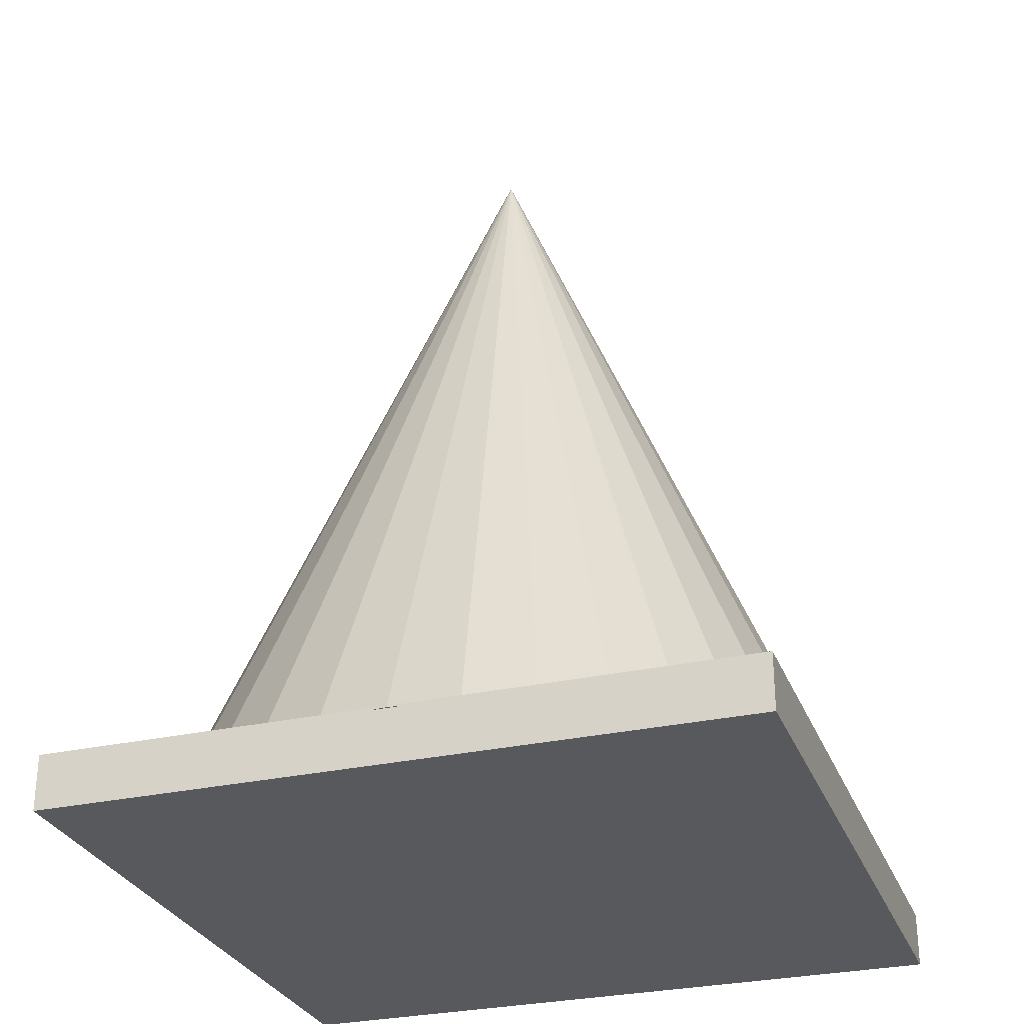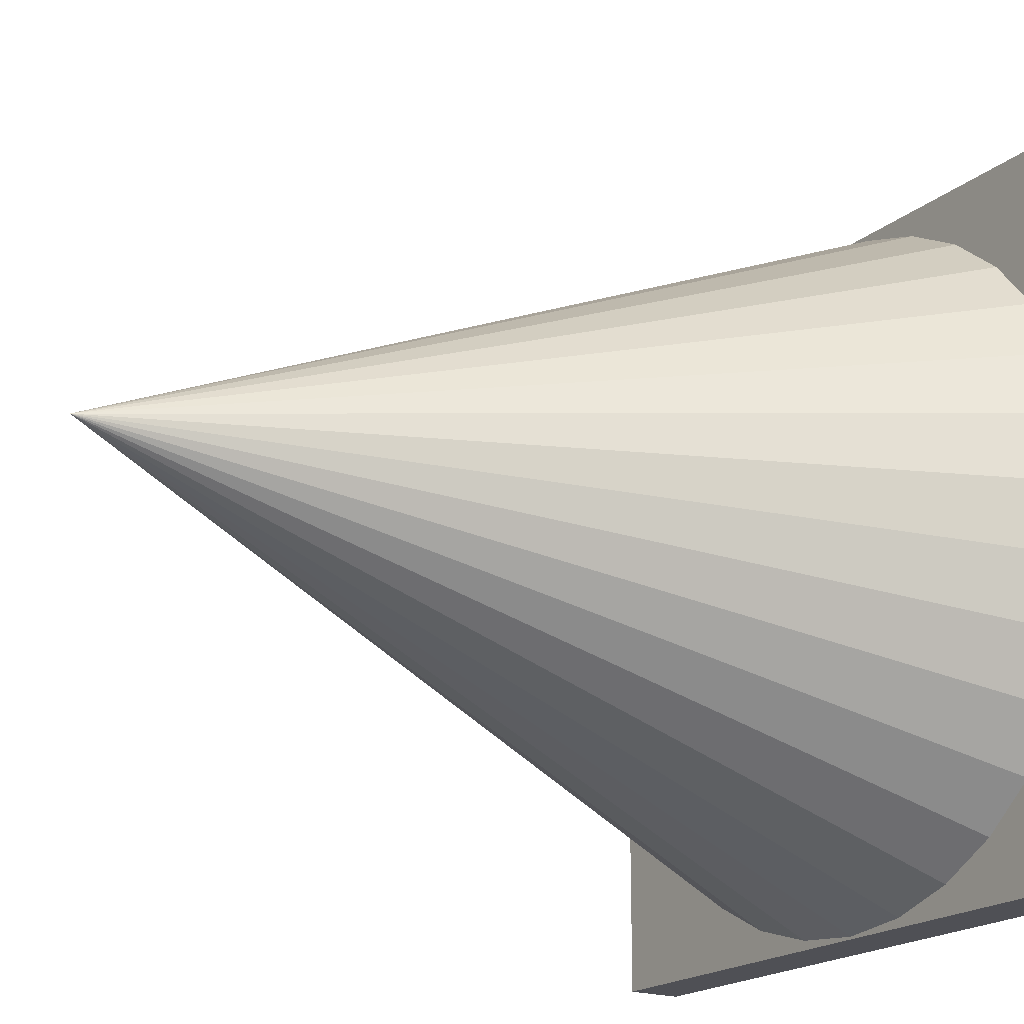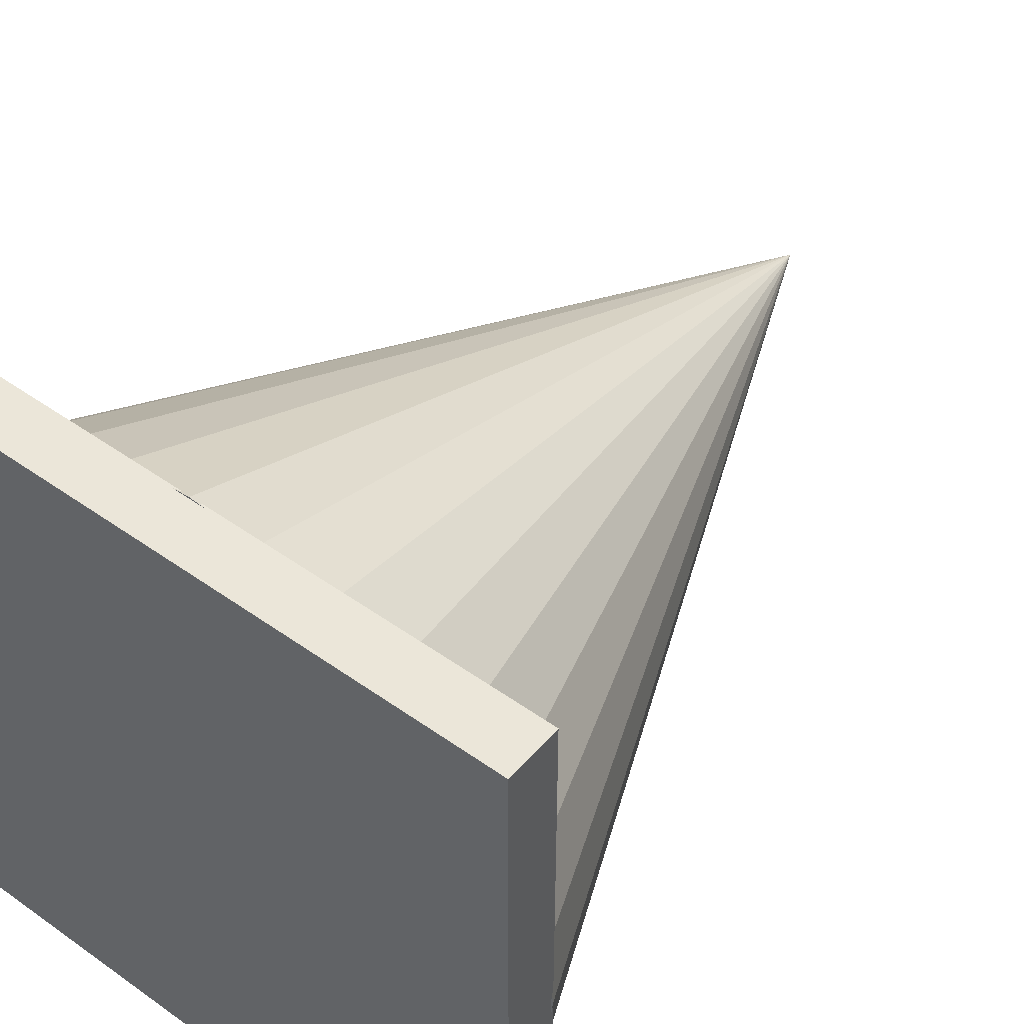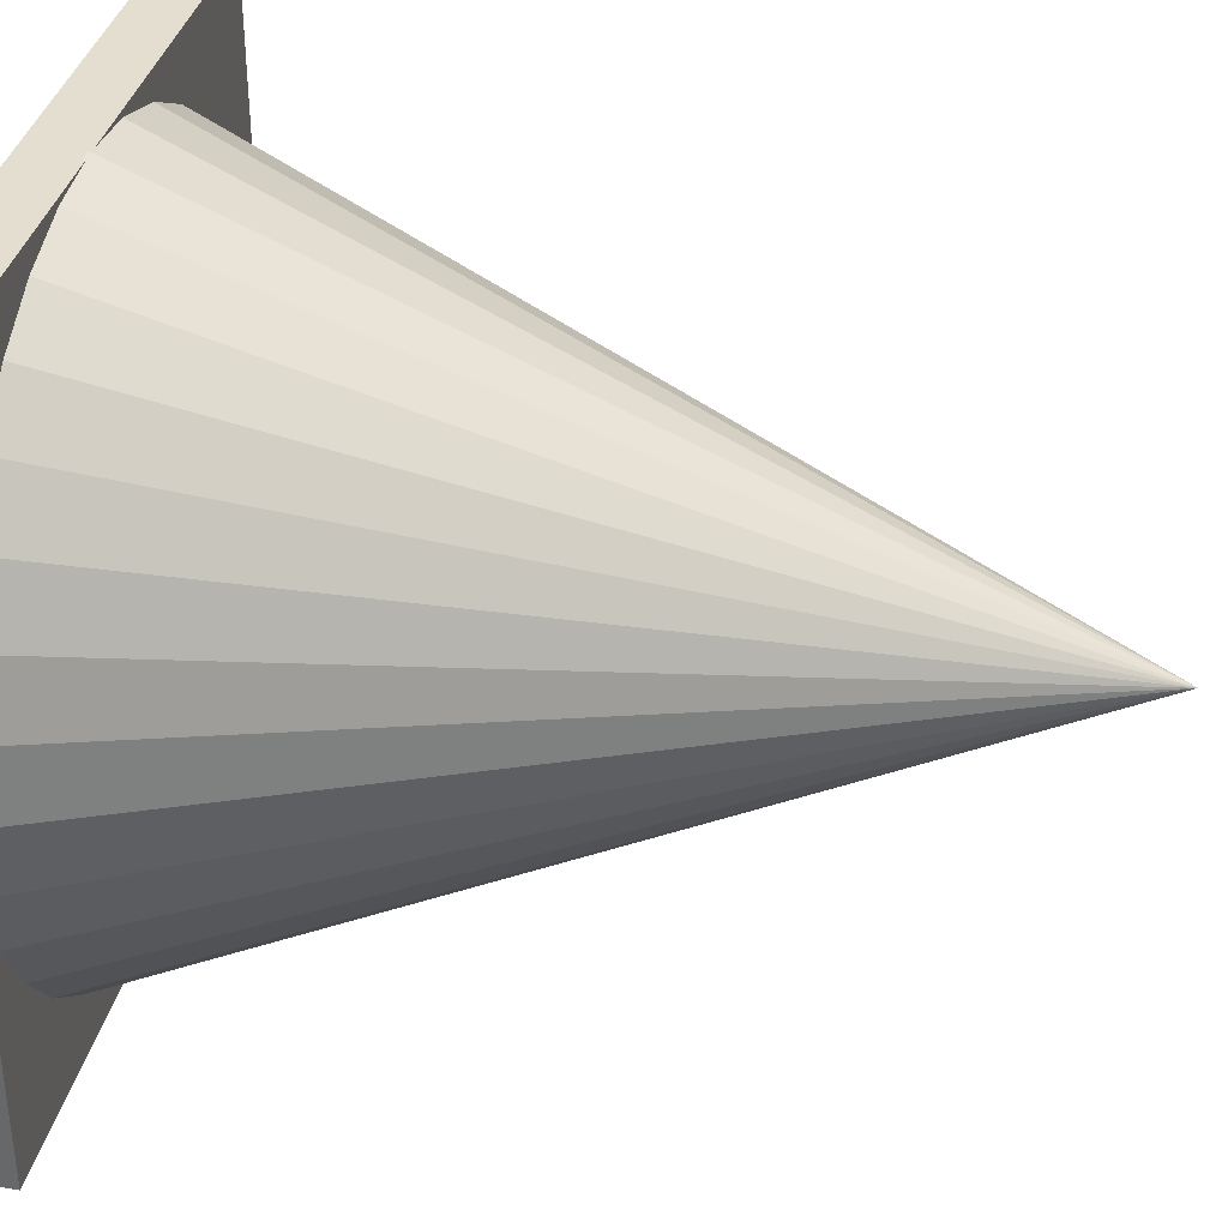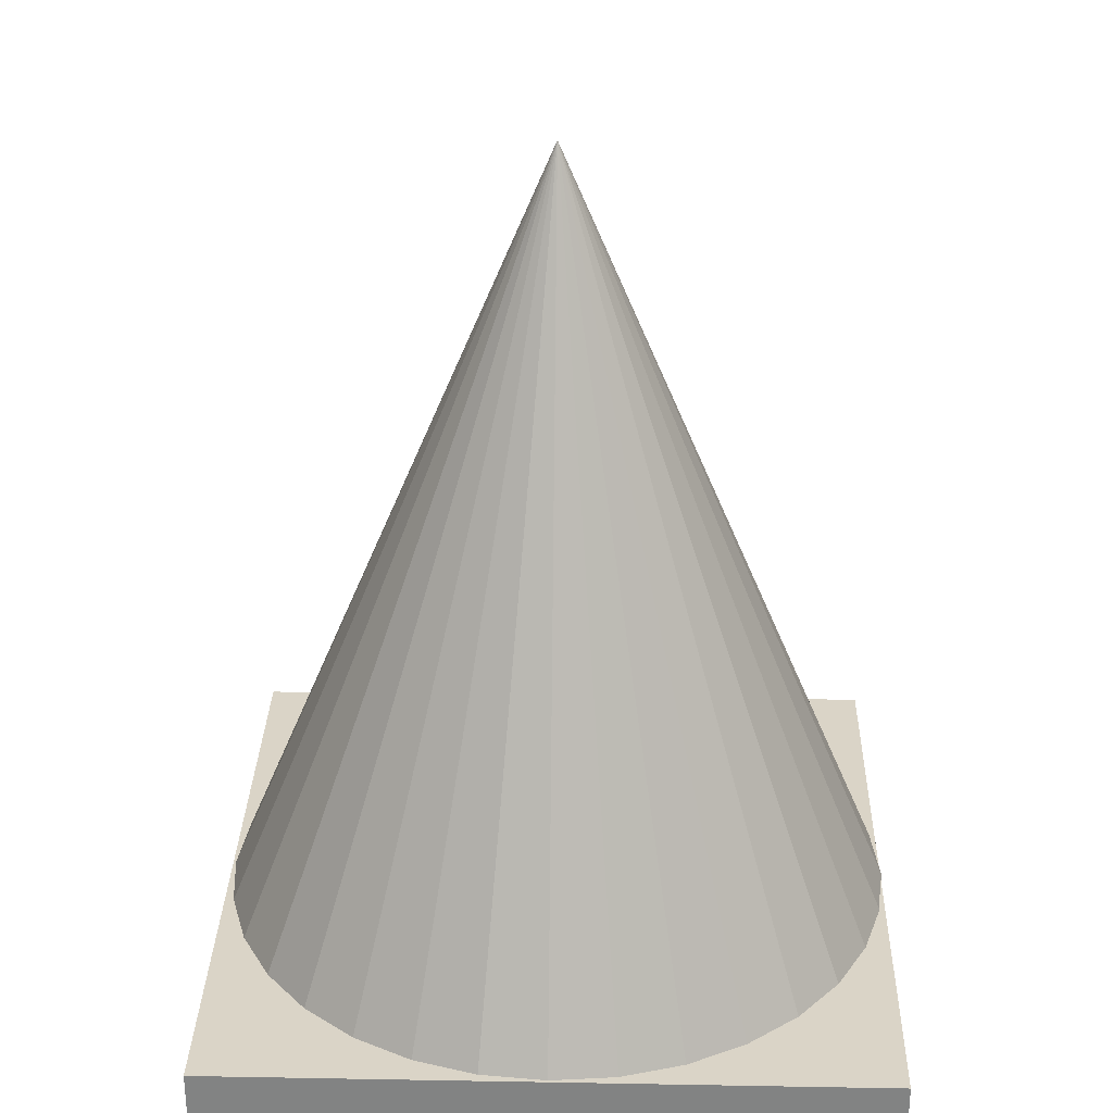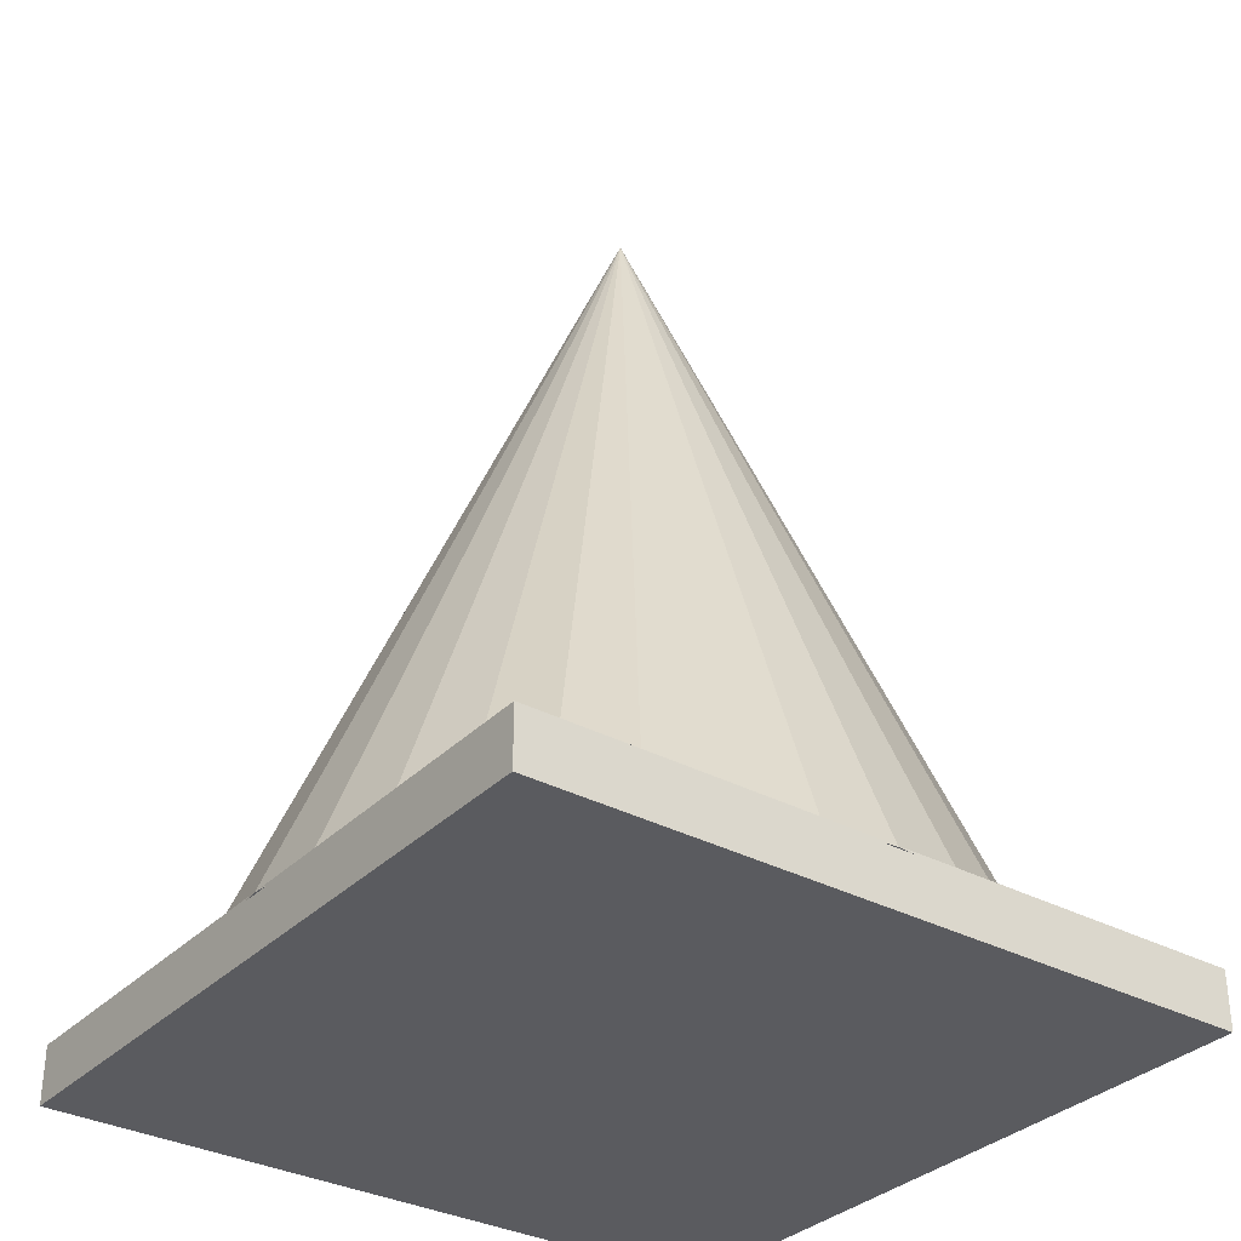
<metadata>
{"format":"obj","ext":"obj","renderer":"f3d","projection":"perspective","resolution":1024,"background":"white","views":[{"elev":-29.3,"azim":108.5,"up":"+Y"},{"elev":-19.3,"azim":-123.8,"up":"+Z"},{"elev":47.9,"azim":38.7,"up":"+Z"},{"elev":35.7,"azim":102.3,"up":"+Z"},{"elev":28.9,"azim":-88.5,"up":"+Y"},{"elev":-33.1,"azim":53.5,"up":"+Y"}]}
</metadata>
<code>
o Cube_Cube.001
v -0.9664 -0.01478 0.9809
v -0.9664 0.1452 0.9809
v -0.9664 -0.01478 -1.019
v -0.9664 0.1452 -1.019
v 1.034 -0.01478 0.9809
v 1.034 0.1452 0.9809
v 1.034 -0.01478 -1.019
v 1.034 0.1452 -1.019
v 0.03822 0.1391 -1.014
v 0.03822 2.5 -0.01424
v 0.2333 0.1391 -0.995
v 0.4209 0.1391 -0.9381
v 0.5938 0.1391 -0.8457
v 0.7453 0.1391 -0.7213
v 0.8697 0.1391 -0.5698
v 0.9621 0.1391 -0.3969
v 1.019 0.1391 -0.2093
v 1.038 0.1391 -0.01424
v 1.019 0.1391 0.1808
v 0.9621 0.1391 0.3684
v 0.8697 0.1391 0.5413
v 0.7453 0.1391 0.6929
v 0.5938 0.1391 0.8172
v 0.4209 0.1391 0.9096
v 0.2333 0.1391 0.9665
v 0.03822 0.1391 0.9858
v -0.1569 0.1391 0.9665
v -0.3445 0.1391 0.9096
v -0.5173 0.1391 0.8172
v -0.6689 0.1391 0.6929
v -0.7932 0.1391 0.5413
v -0.8857 0.1391 0.3684
v -0.9426 0.1391 0.1808
v -0.9618 0.1391 -0.01424
v -0.9426 0.1391 -0.2093
v -0.8857 0.1391 -0.3969
v -0.7932 0.1391 -0.5698
v -0.6689 0.1391 -0.7214
v -0.5173 0.1391 -0.8457
v -0.3445 0.1391 -0.9381
v -0.1569 0.1391 -0.995
v 0.316 1.32 -0.43
v 0.454 1.32 0.2635
f 4 1 2
f 8 3 4
f 6 7 8
f 2 5 6
f 3 5 1
f 8 2 6
f 40 10 41
f 9 10 11
f 39 10 40
f 38 10 39
f 37 10 38
f 36 10 37
f 35 10 36
f 34 10 35
f 33 10 34
f 32 10 33
f 31 10 32
f 30 10 31
f 29 10 30
f 28 10 29
f 27 10 28
f 26 10 27
f 25 10 26
f 24 10 25
f 23 10 24
f 22 10 23
f 43 22 21
f 20 43 21
f 19 10 20
f 18 10 19
f 17 10 18
f 16 10 17
f 15 10 16
f 14 10 15
f 42 14 13
f 12 42 13
f 41 10 9
f 11 10 12
f 25 33 17
f 4 3 1
f 8 7 3
f 6 5 7
f 2 1 5
f 3 7 5
f 8 4 2
f 43 10 22
f 20 10 43
f 42 10 14
f 12 10 42
f 41 9 11
f 11 12 13
f 13 14 15
f 15 16 13
f 17 18 19
f 19 20 21
f 21 22 23
f 23 24 25
f 25 26 27
f 27 28 25
f 29 30 31
f 31 32 29
f 33 34 35
f 35 36 37
f 37 38 39
f 39 40 41
f 41 11 17
f 13 16 17
f 17 19 21
f 21 23 17
f 25 28 29
f 29 32 33
f 33 35 41
f 37 39 41
f 11 13 17
f 17 23 25
f 25 29 33
f 35 37 41
f 41 17 33

</code>
